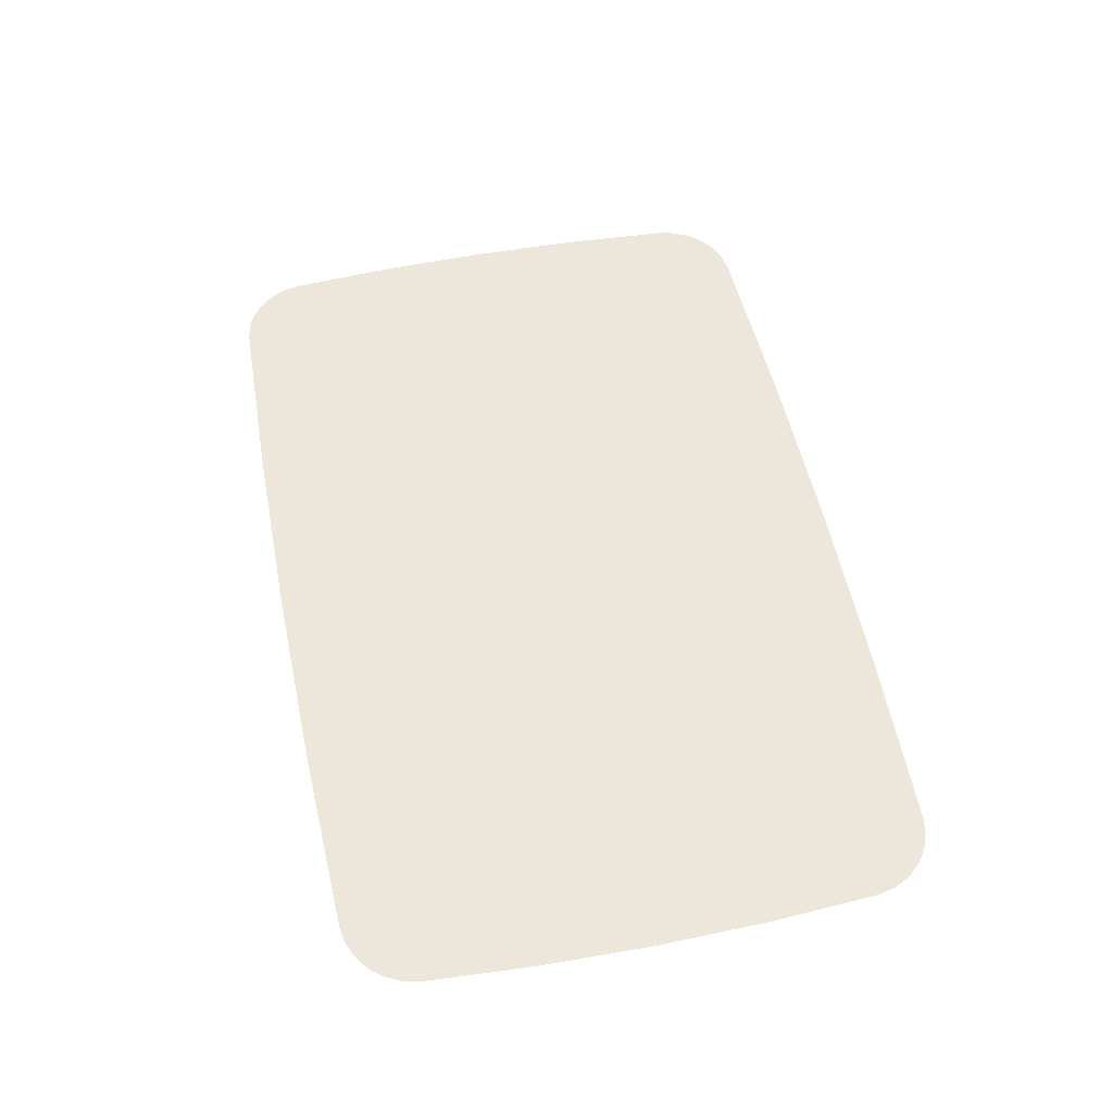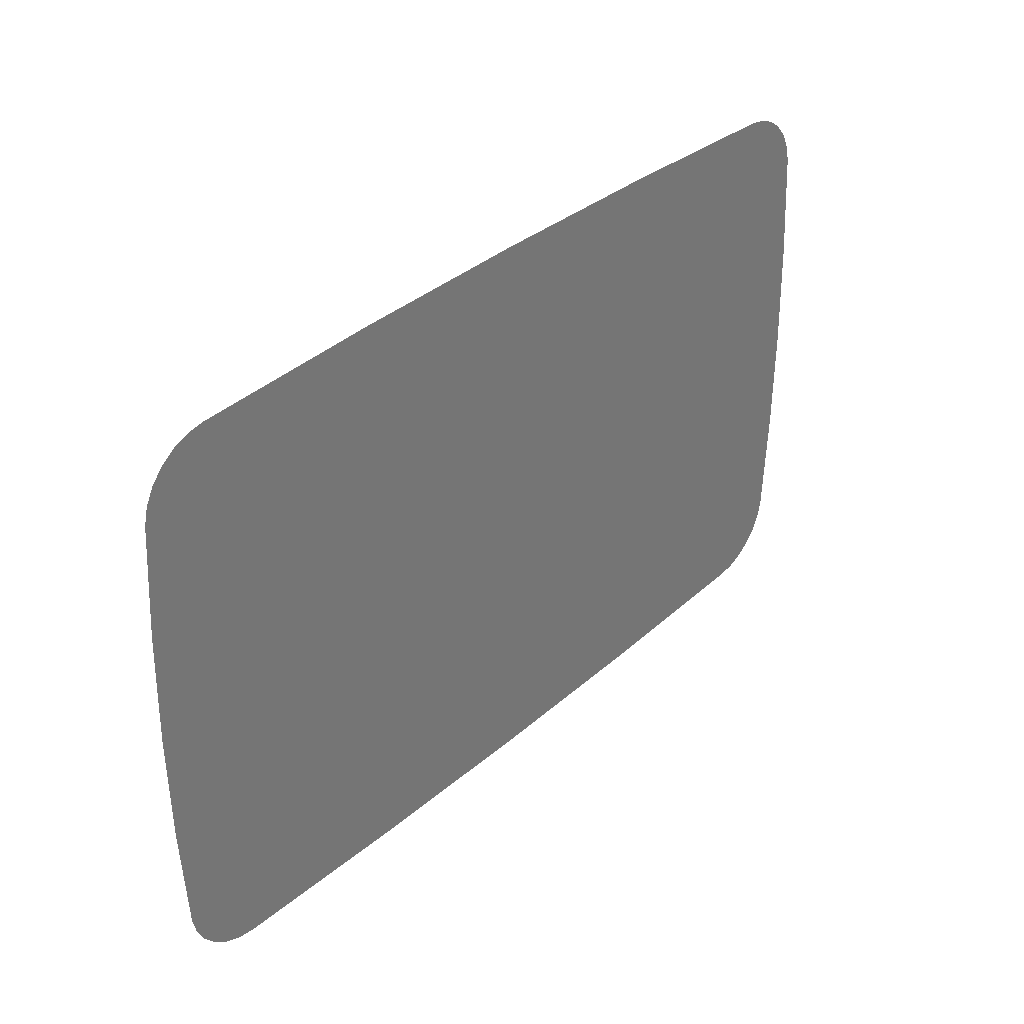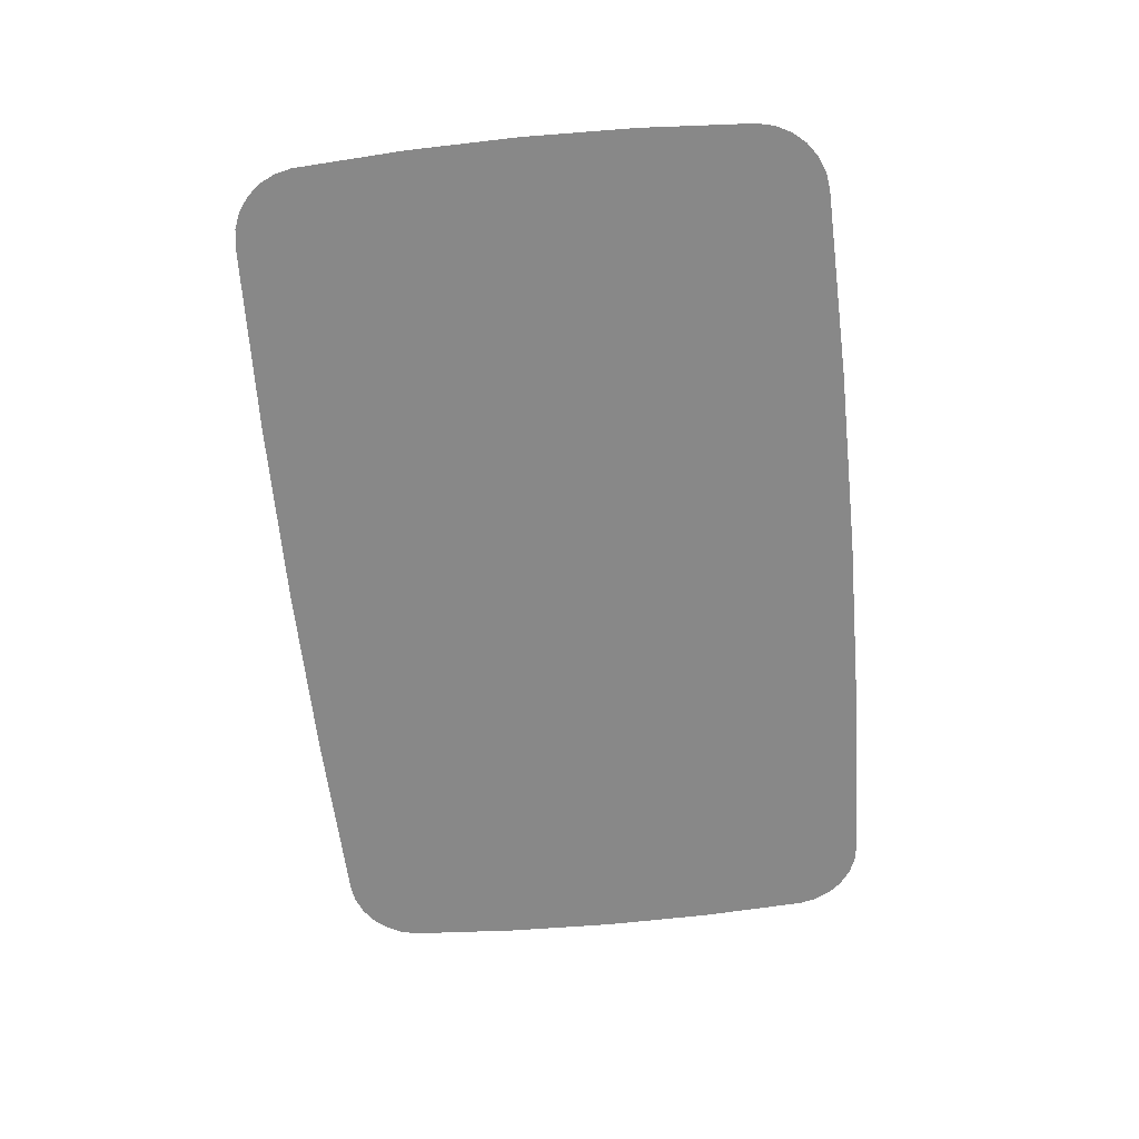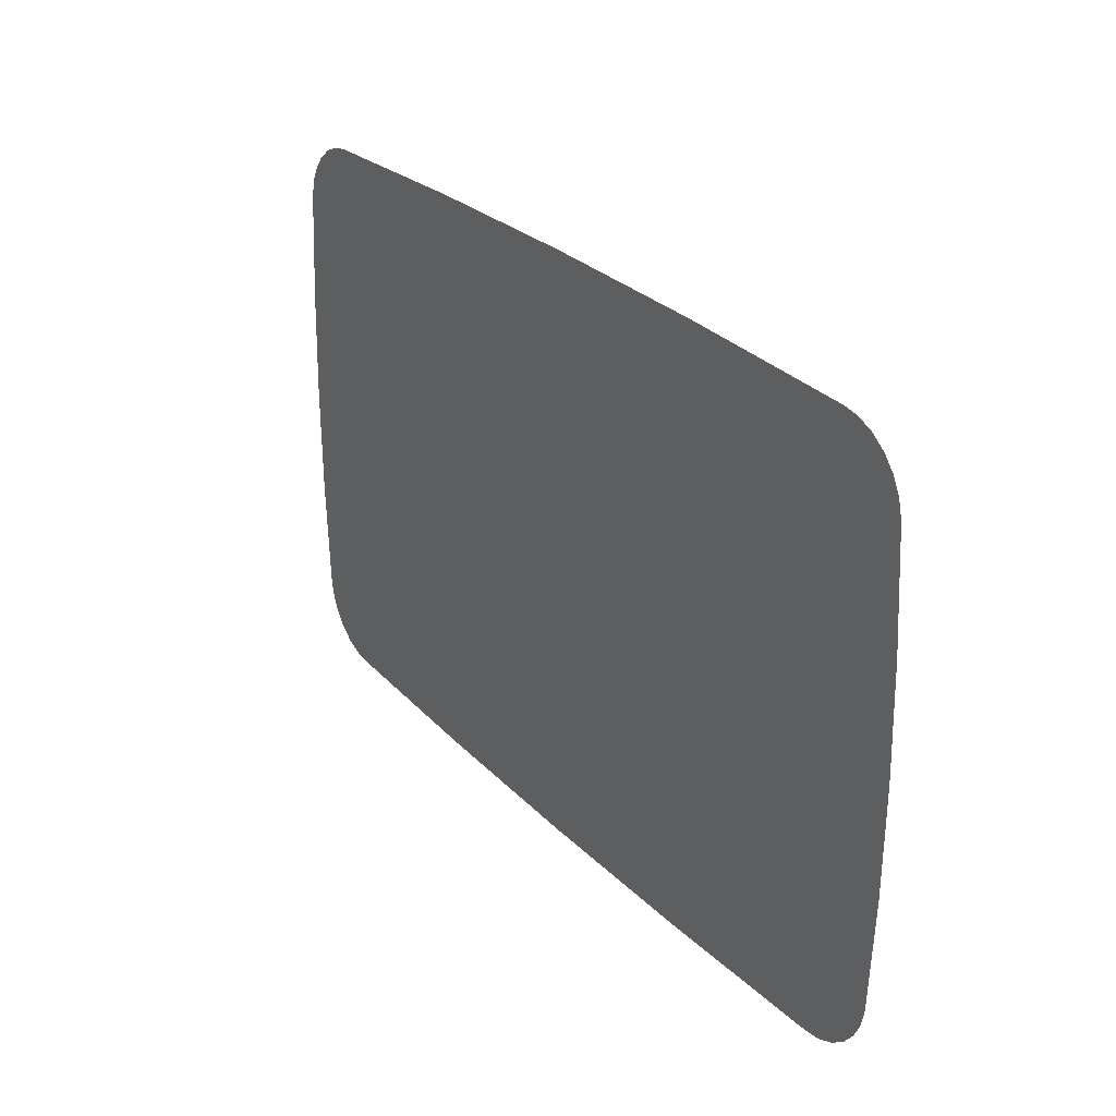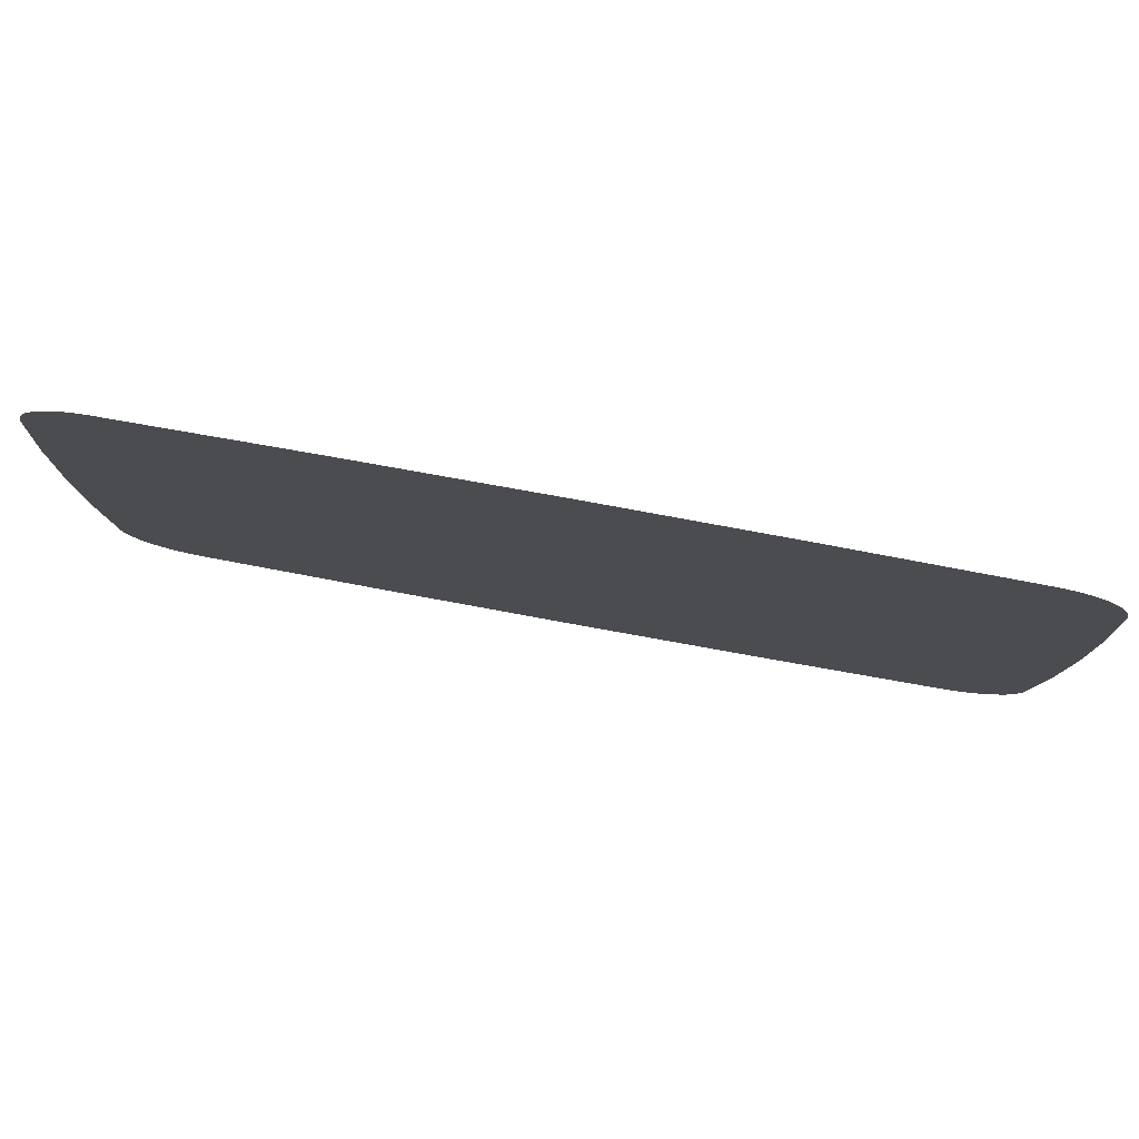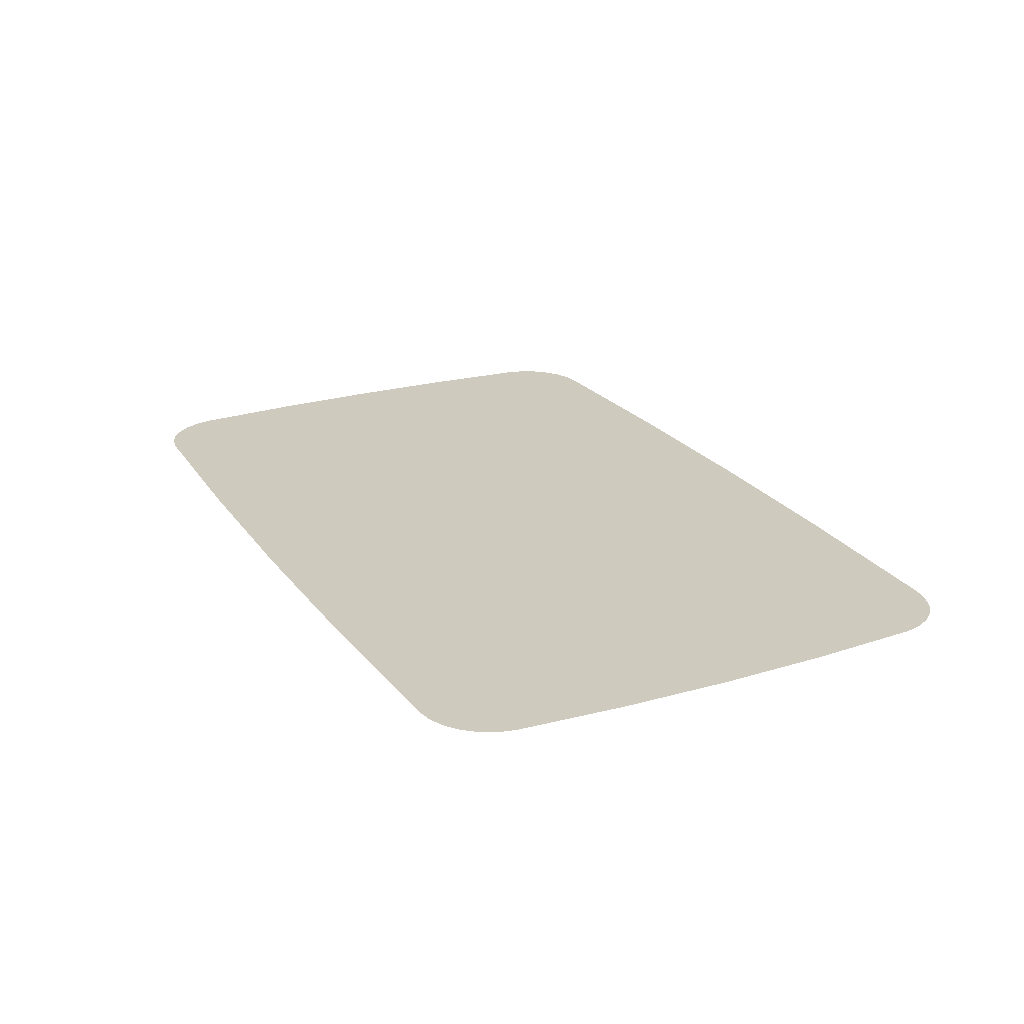
<metadata>
{"format":"obj","ext":"obj","renderer":"f3d","projection":"perspective","resolution":1024,"background":"white","views":[{"elev":53.9,"azim":-101.6,"up":"+Z"},{"elev":34.5,"azim":-49.3,"up":"+Y"},{"elev":-62.9,"azim":95.6,"up":"+Z"},{"elev":26.9,"azim":-123.4,"up":"+Y"},{"elev":79.3,"azim":-169.7,"up":"+Y"},{"elev":23.2,"azim":-116.6,"up":"+Z"}]}
</metadata>
<code>
o #ID87
v 0.8801 -0.2074 -0.05499
v 0.8801 0.2173 -0.05499
v 0.8843 0.004925 -0.05499
v 0.8675 -0.4199 -0.05499
v 0.8675 0.4297 -0.05499
v 0.8599 -0.4525 -0.05499
v 0.8599 0.4624 -0.05499
v 0.8448 -0.4828 -0.05499
v 0.8448 0.4926 -0.05499
v 0.823 -0.5086 -0.05499
v 0.823 0.5184 -0.05499
v 0.7957 -0.5286 -0.05499
v 0.7957 0.5385 -0.05499
v 0.7646 -0.5417 -0.05499
v 0.7646 0.5516 -0.05499
v 0.7316 -0.5471 -0.05499
v 0.7316 0.5569 -0.05499
v 0.3654 -0.5591 -0.05499
v 0.3654 0.5689 -0.05499
v -0.000588 -0.5631 -0.05499
v -0.000588 0.5729 -0.05499
v -0.3666 -0.5591 -0.05499
v -0.3666 0.5689 -0.05499
v -0.7328 -0.5471 -0.05499
v -0.7328 0.5569 -0.05499
v -0.7658 -0.5417 -0.05499
v -0.7658 0.5516 -0.05499
v -0.7969 0.5385 -0.05499
v -0.7969 -0.5286 -0.05499
v -0.8241 -0.5086 -0.05499
v -0.8241 0.5184 -0.05499
v -0.8459 -0.4828 -0.05499
v -0.8459 0.4926 -0.05499
v -0.8611 -0.4525 -0.05499
v -0.8611 0.4624 -0.05499
v -0.8687 -0.4199 -0.05499
v -0.8687 0.4297 -0.05499
v -0.8813 -0.2074 -0.05499
v -0.8813 0.2173 -0.05499
v -0.8855 0.004925 -0.05499
f 1 2 3
f 2 1 4
f 2 4 5
f 5 4 6
f 5 6 7
f 7 6 8
f 7 8 9
f 9 8 10
f 9 10 11
f 11 10 12
f 11 12 13
f 13 12 14
f 13 14 15
f 15 14 16
f 15 16 17
f 17 16 18
f 17 18 19
f 19 18 20
f 19 20 21
f 21 20 22
f 21 22 23
f 23 22 24
f 23 24 25
f 25 24 26
f 25 26 27
f 27 26 28
f 28 26 29
f 28 29 30
f 28 30 31
f 31 30 32
f 31 32 33
f 33 32 34
f 33 34 35
f 35 34 36
f 35 36 37
f 37 36 38
f 37 38 39
f 39 38 40

</code>
